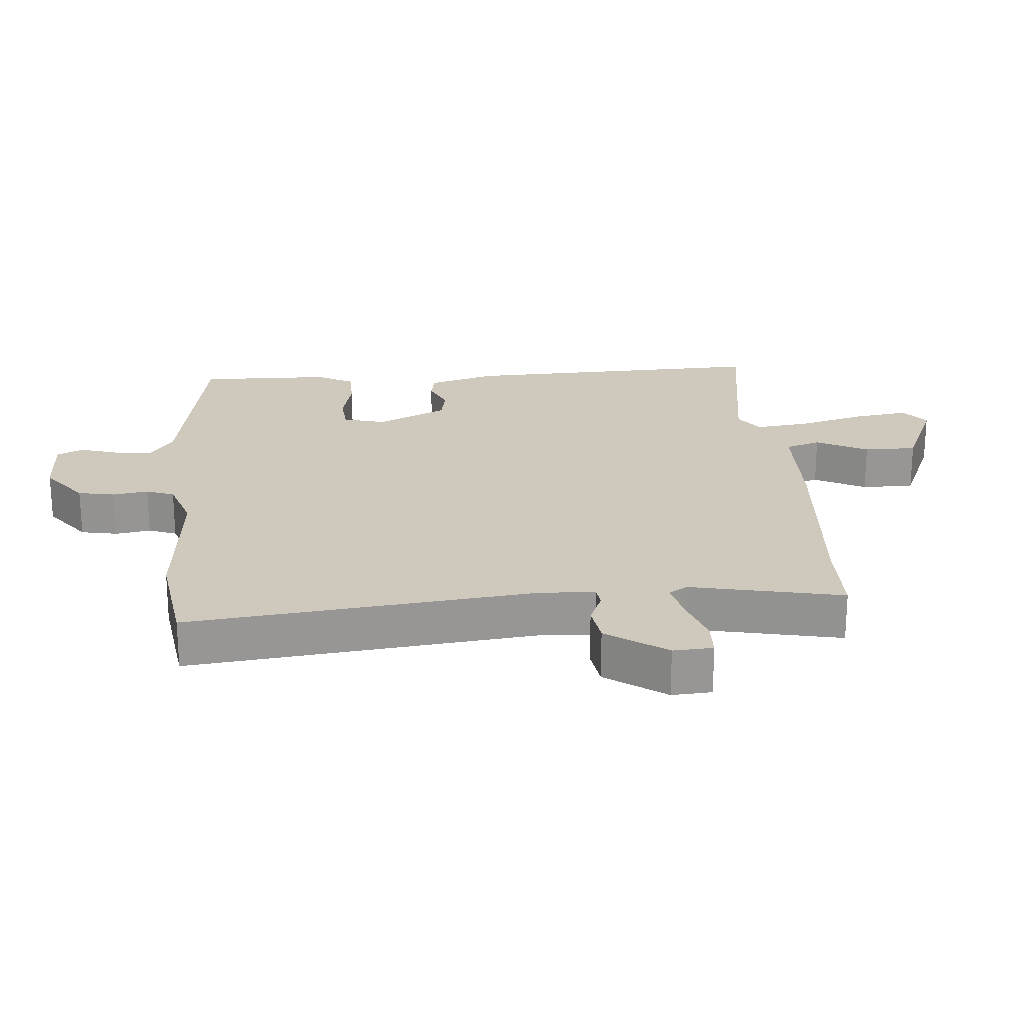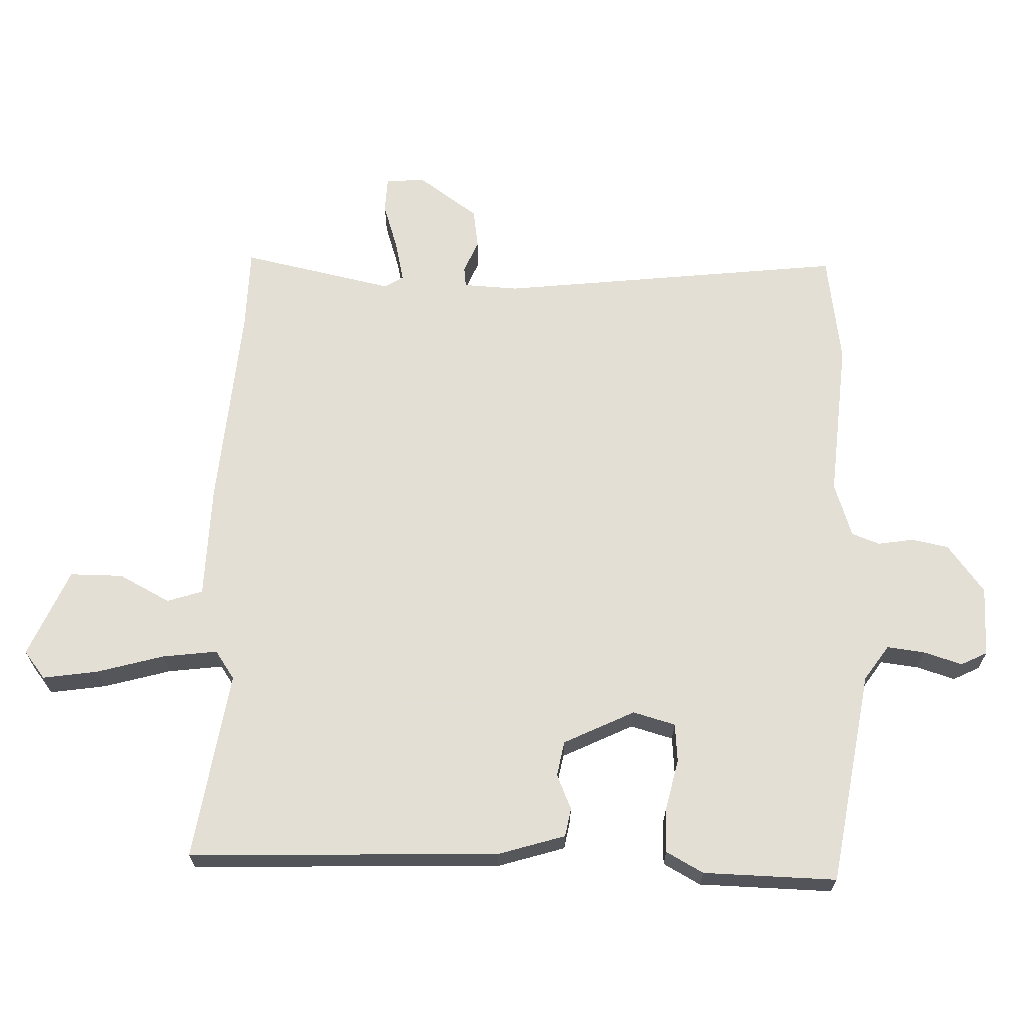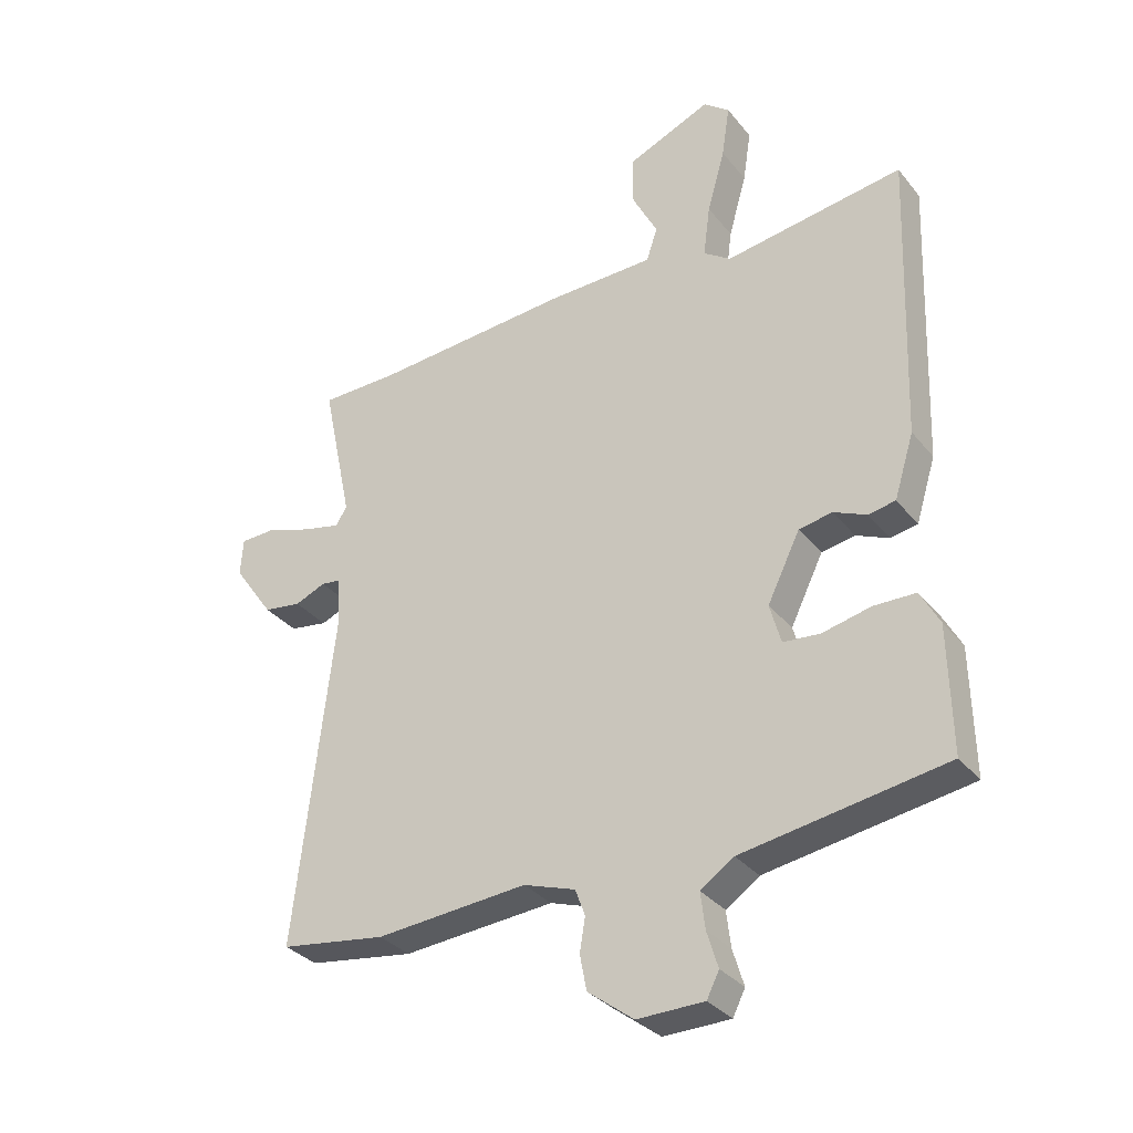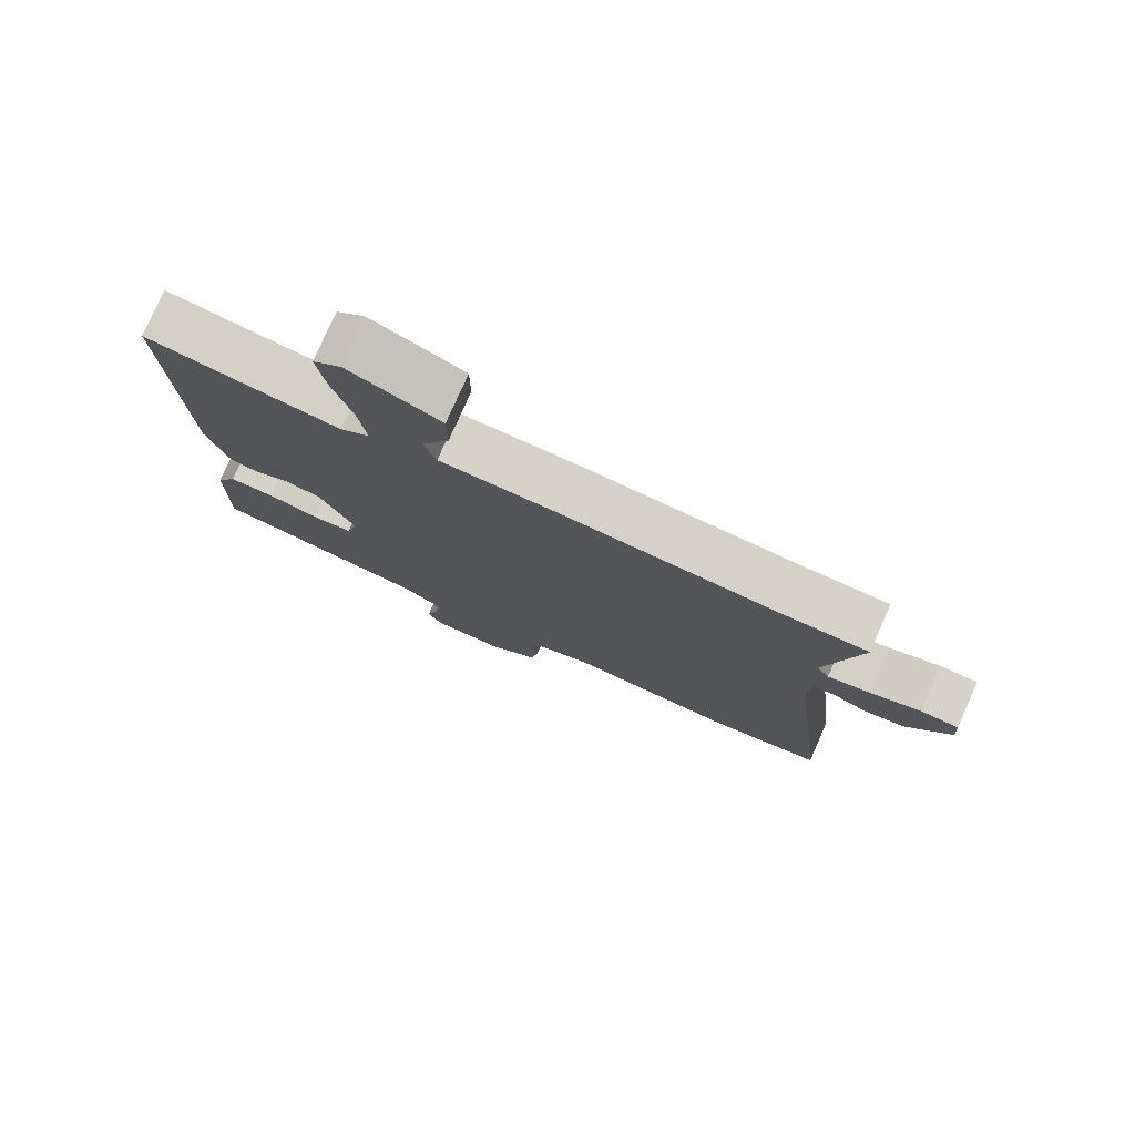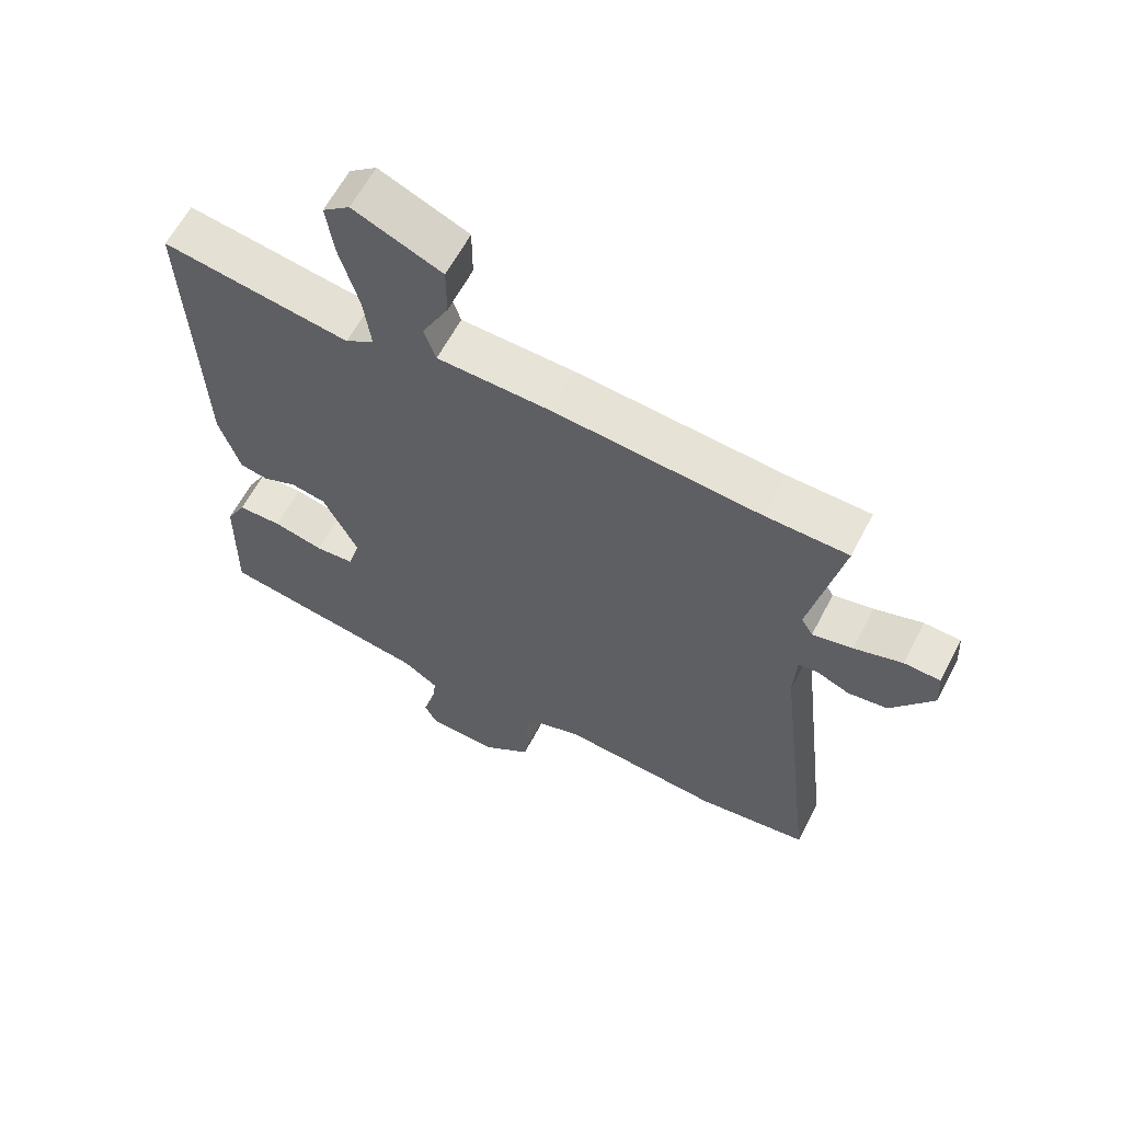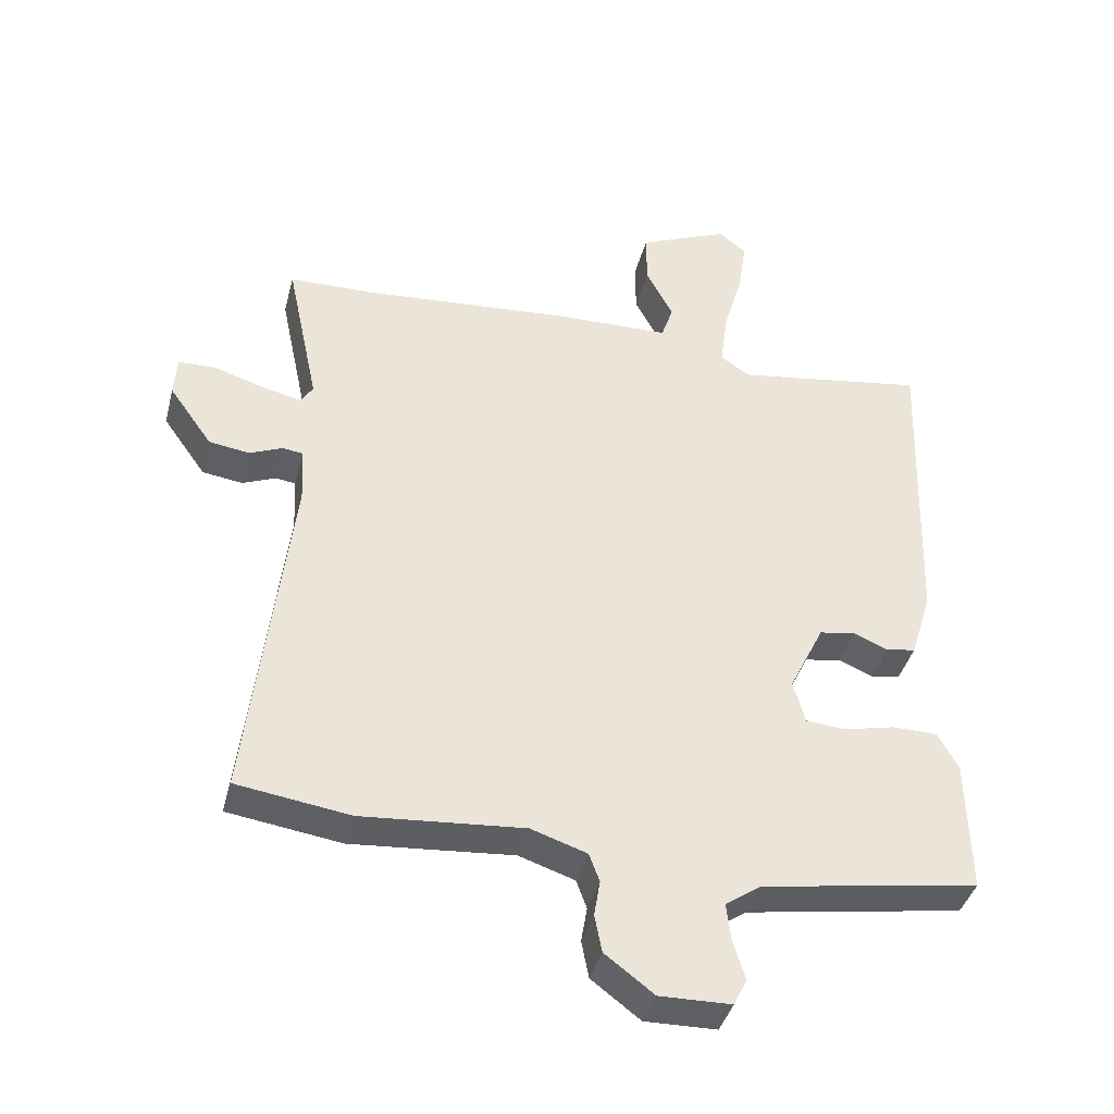
<metadata>
{"format":"obj","ext":"obj","renderer":"f3d","projection":"perspective","resolution":1024,"background":"white","views":[{"elev":22.4,"azim":-94.6,"up":"+Y"},{"elev":66.3,"azim":91.9,"up":"+Y"},{"elev":-32.5,"azim":32.2,"up":"+Z"},{"elev":77.8,"azim":-156.1,"up":"+Z"},{"elev":62.0,"azim":-152.4,"up":"+Z"},{"elev":-40.1,"azim":-14.2,"up":"+Z"}]}
</metadata>
<code>
v -0.413 0.07 -0.513
v -0.584 0.07 -0.488
v -0.522 0.07 0.043
v -0.526 0.07 0.128
v -0.557 0.07 0.132
v -0.607 0.07 0.111
v -0.668 0.07 0.12
v -0.733 0.07 0.212
v -0.729 0.07 0.273
v -0.673 0.07 0.275
v -0.599 0.07 0.251
v -0.537 0.07 0.237
v -0.519 0.07 0.266
v -0.568 0.07 0.499
v -0.441 0.07 0.501
v -0.122 0.07 0.526
v 0.052 0.07 0.53
v 0.07 0.07 0.584
v 0.029 0.07 0.663
v 0.029 0.07 0.744
v 0.165 0.07 0.802
v 0.207 0.07 0.769
v 0.194 0.07 0.684
v 0.165 0.07 0.582
v 0.154 0.07 0.498
v 0.198 0.07 0.468
v 0.487 0.07 0.512
v 0.47 0.07 0.038
v 0.438 0.07 -0.065
v 0.394 0.07 -0.073
v 0.341 0.07 -0.05
v 0.287 0.07 -0.06
v 0.234 0.07 -0.168
v 0.252 0.07 -0.233
v 0.312 0.07 -0.238
v 0.39 0.07 -0.22
v 0.458 0.07 -0.221
v 0.489 0.07 -0.278
v 0.493 0.07 -0.482
v 0.165 0.07 -0.535
v 0.111 0.07 -0.572
v 0.118 0.07 -0.63
v 0.136 0.07 -0.689
v 0.116 0.07 -0.729
v 0.008 0.07 -0.731
v -0.066 0.07 -0.675
v -0.077 0.07 -0.618
v -0.068 0.07 -0.564
v -0.084 0.07 -0.521
v -0.168 0.07 -0.493
v -0.413 0 -0.513
v -0.584 0 -0.488
v -0.522 0 0.043
v -0.526 0 0.128
v -0.557 0 0.132
v -0.607 0 0.111
v -0.668 0 0.12
v -0.733 0 0.212
v -0.729 0 0.273
v -0.673 0 0.275
v -0.599 0 0.251
v -0.537 0 0.237
v -0.519 0 0.266
v -0.568 0 0.499
v -0.441 0 0.501
v -0.122 0 0.526
v 0.052 0 0.53
v 0.07 0 0.584
v 0.029 0 0.663
v 0.029 0 0.744
v 0.165 0 0.802
v 0.207 0 0.769
v 0.194 0 0.684
v 0.165 0 0.582
v 0.154 0 0.498
v 0.198 0 0.468
v 0.487 0 0.512
v 0.47 0 0.038
v 0.438 0 -0.065
v 0.394 0 -0.073
v 0.341 0 -0.05
v 0.287 0 -0.06
v 0.234 0 -0.168
v 0.252 0 -0.233
v 0.312 0 -0.238
v 0.39 0 -0.22
v 0.458 0 -0.221
v 0.489 0 -0.278
v 0.493 0 -0.482
v 0.165 0 -0.535
v 0.111 0 -0.572
v 0.118 0 -0.63
v 0.136 0 -0.689
v 0.116 0 -0.729
v 0.008 0 -0.731
v -0.066 0 -0.675
v -0.077 0 -0.618
v -0.068 0 -0.564
v -0.084 0 -0.521
v -0.168 0 -0.493
f 45 46 47 48
f 45 48 49
f 42 43 44 45
f 41 42 45 49
f 40 41 49 50
f 38 39 40 50
f 35 36 37 38
f 34 35 38 50
f 28 29 30 31
f 26 27 28 31
f 25 26 31 32
f 21 22 23 24
f 21 24 25
f 18 19 20 21
f 17 18 21 25
f 15 16 17 25
f 13 14 15 25
f 12 13 25 32
f 8 9 10 11
f 5 6 7 8
f 4 5 8 11
f 50 1 2 3
f 33 34 50 3
f 4 11 12 32
f 3 4 32 33
f 98 97 96 95
f 99 98 95
f 95 94 93 92
f 99 95 92 91
f 100 99 91 90
f 100 90 89 88
f 88 87 86 85
f 100 88 85 84
f 81 80 79 78
f 81 78 77 76
f 82 81 76 75
f 74 73 72 71
f 75 74 71
f 71 70 69 68
f 75 71 68 67
f 75 67 66 65
f 75 65 64 63
f 82 75 63 62
f 61 60 59 58
f 58 57 56 55
f 61 58 55 54
f 53 52 51 100
f 53 100 84 83
f 82 62 61 54
f 83 82 54 53
f 1 51 52 2
f 2 52 53 3
f 3 53 54 4
f 4 54 55 5
f 5 55 56 6
f 6 56 57 7
f 7 57 58 8
f 8 58 59 9
f 9 59 60 10
f 10 60 61 11
f 11 61 62 12
f 12 62 63 13
f 13 63 64 14
f 14 64 65 15
f 15 65 66 16
f 16 66 67 17
f 17 67 68 18
f 18 68 69 19
f 19 69 70 20
f 20 70 71 21
f 21 71 72 22
f 22 72 73 23
f 23 73 74 24
f 24 74 75 25
f 25 75 76 26
f 26 76 77 27
f 27 77 78 28
f 28 78 79 29
f 29 79 80 30
f 30 80 81 31
f 31 81 82 32
f 32 82 83 33
f 33 83 84 34
f 34 84 85 35
f 35 85 86 36
f 36 86 87 37
f 37 87 88 38
f 38 88 89 39
f 39 89 90 40
f 40 90 91 41
f 41 91 92 42
f 42 92 93 43
f 43 93 94 44
f 44 94 95 45
f 45 95 96 46
f 46 96 97 47
f 47 97 98 48
f 48 98 99 49
f 49 99 100 50
f 50 100 51 1

</code>
